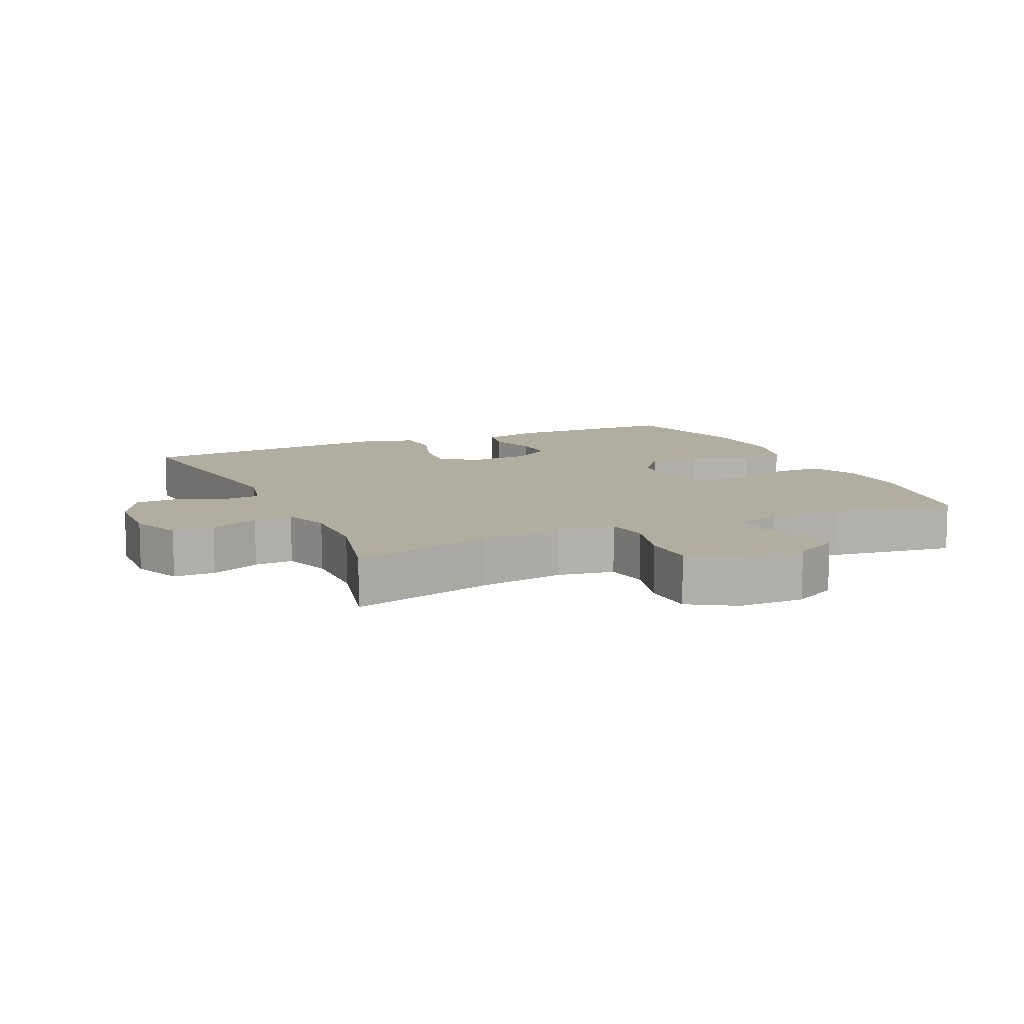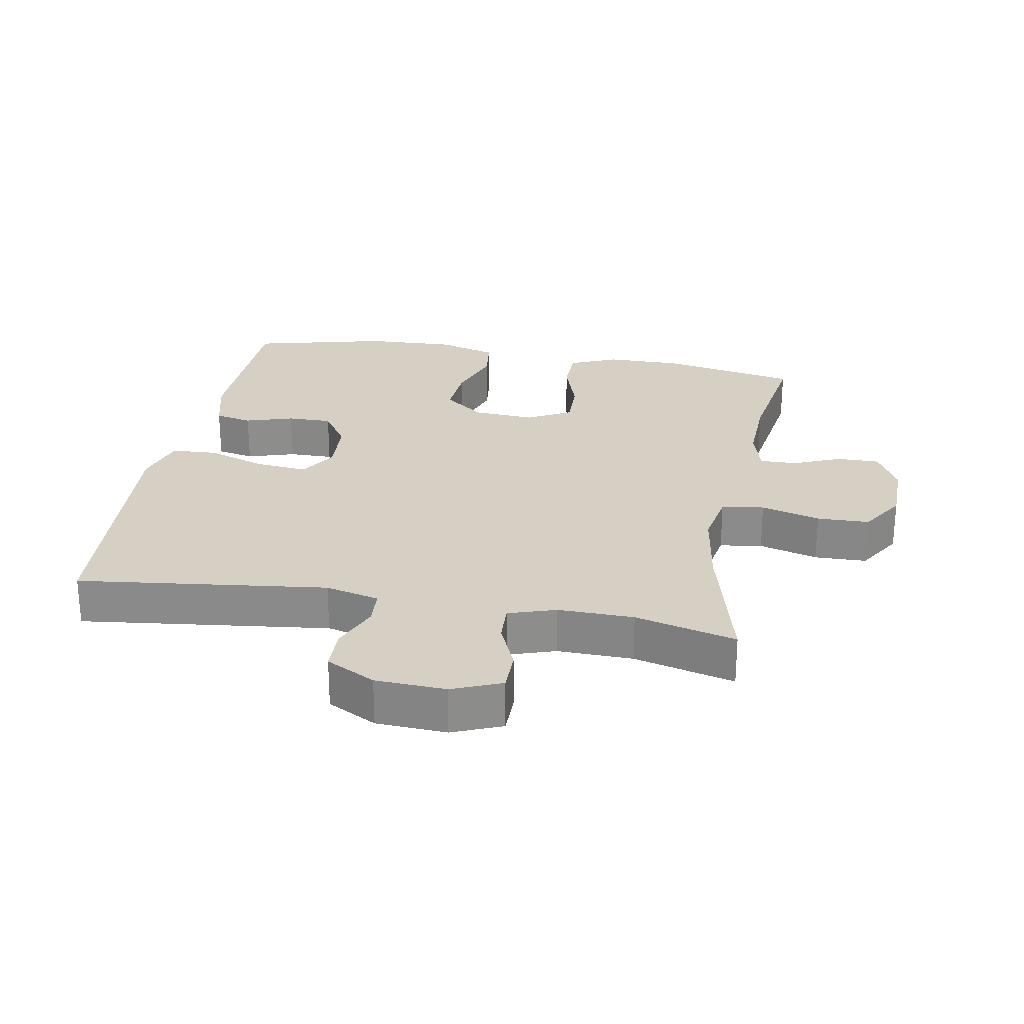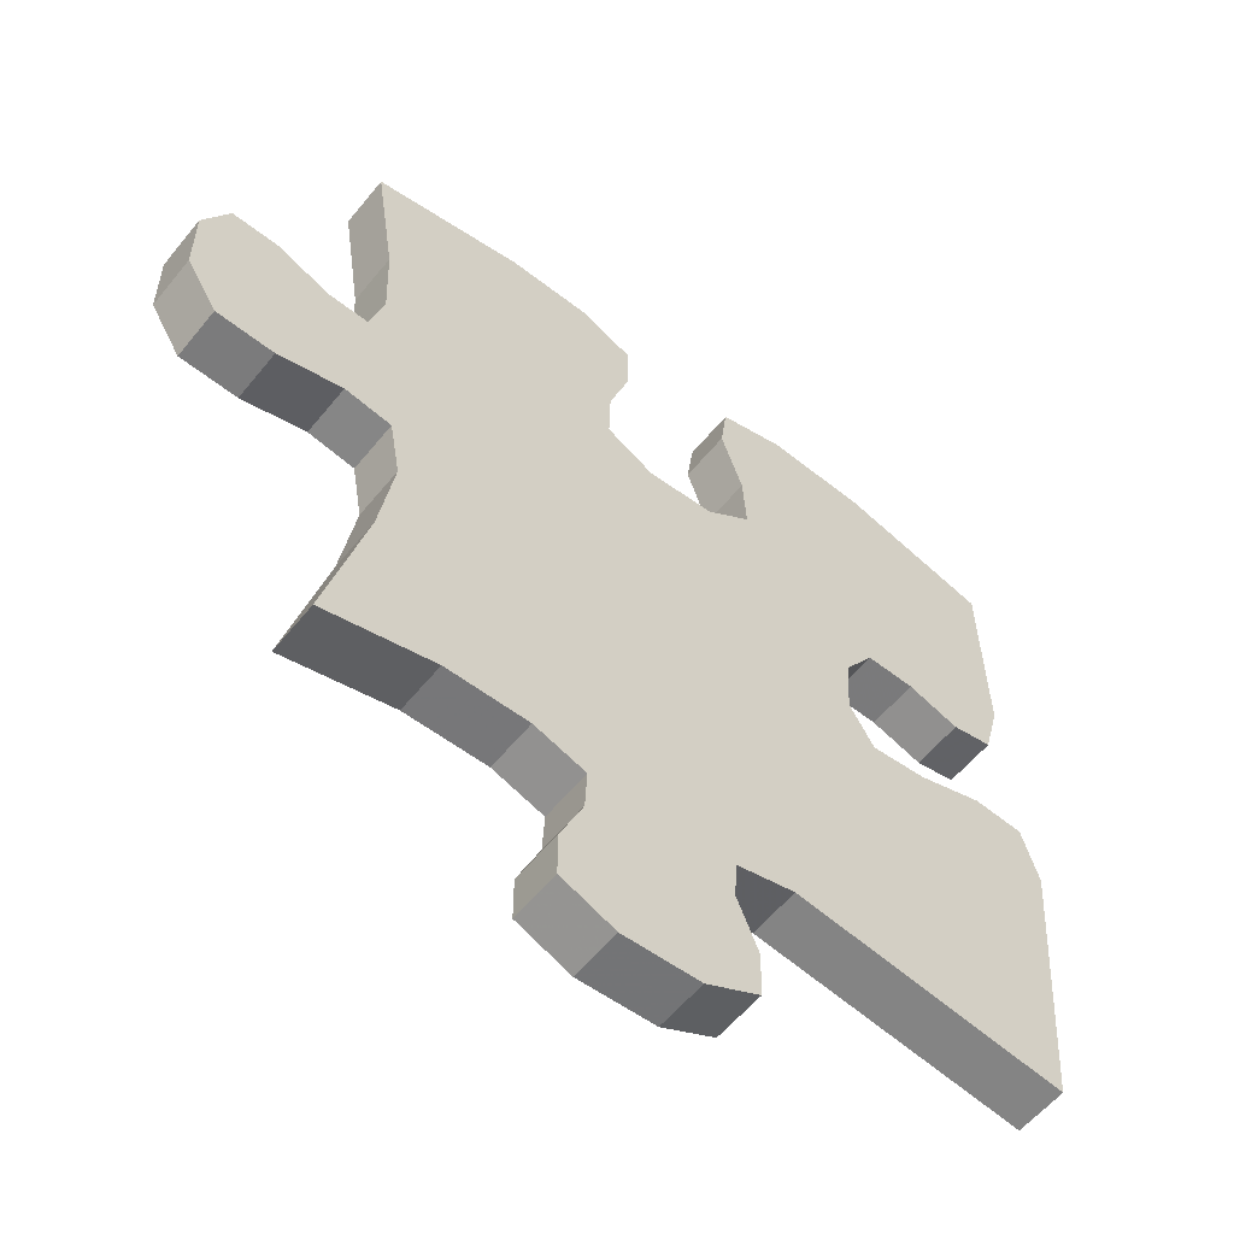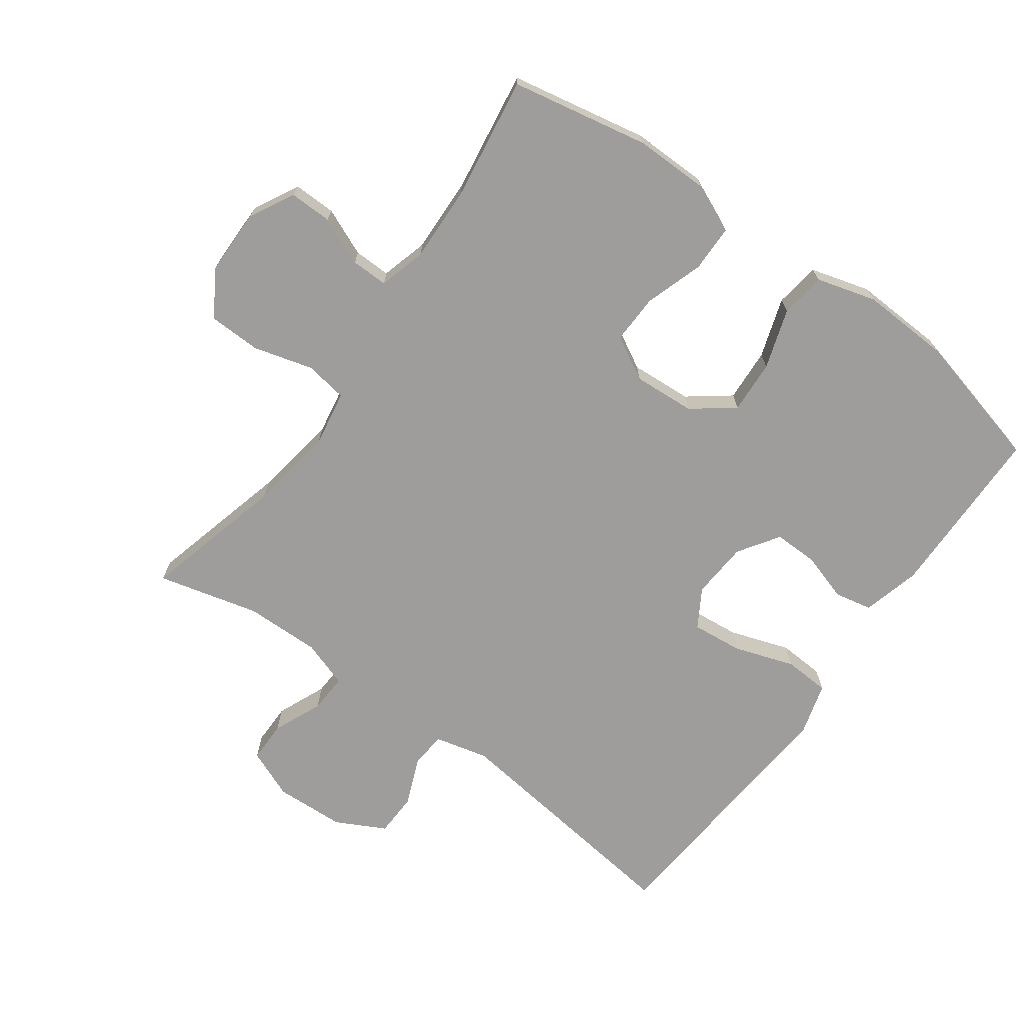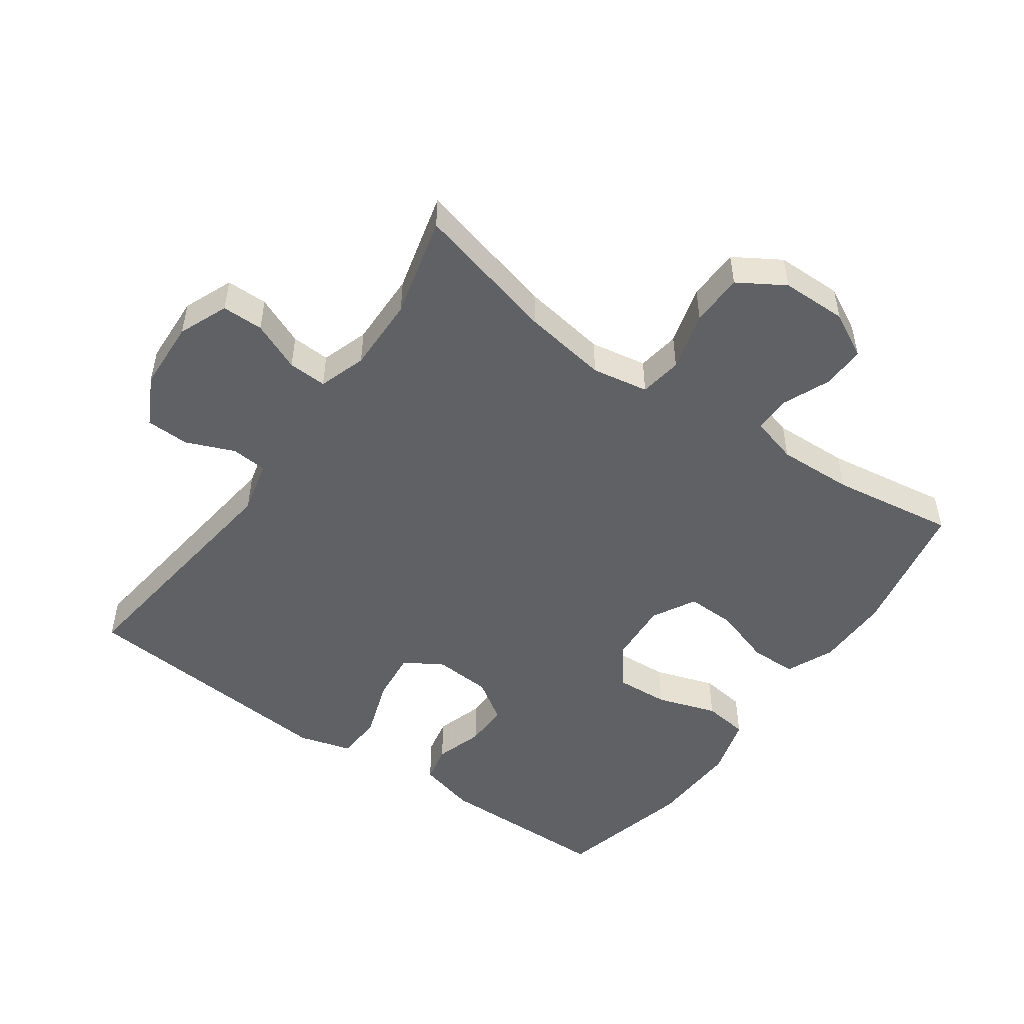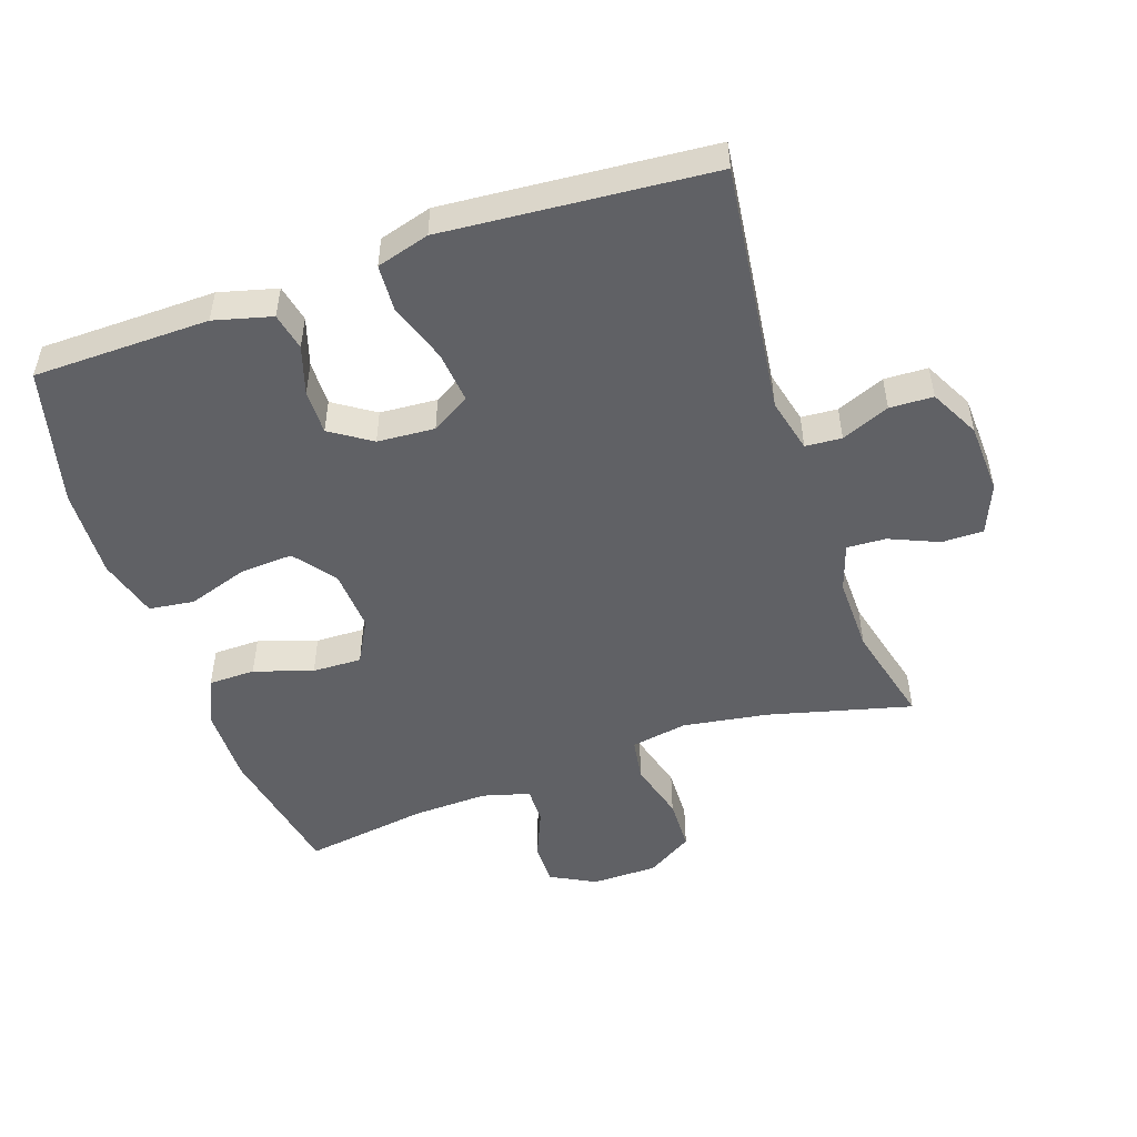
<metadata>
{"format":"obj","ext":"obj","renderer":"f3d","projection":"perspective","resolution":1024,"background":"white","views":[{"elev":10.4,"azim":-114.7,"up":"+Y"},{"elev":26.0,"azim":-169.6,"up":"+Y"},{"elev":-57.7,"azim":-38.7,"up":"+Z"},{"elev":-70.5,"azim":-35.9,"up":"+Y"},{"elev":-50.1,"azim":-125.2,"up":"+Y"},{"elev":-50.4,"azim":108.9,"up":"+Y"}]}
</metadata>
<code>
v 0.5 0.07 0.5
v 0.504 0.07 0.233
v 0.481 0.07 0.145
v 0.424 0.07 0.133
v 0.351 0.07 0.156
v 0.283 0.07 0.157
v 0.242 0.07 0.095
v 0.236 0.07 0.008
v 0.271 0.07 -0.05
v 0.349 0.07 -0.042
v 0.44 0.07 -0.011
v 0.51 0.07 -0.015
v 0.533 0.07 -0.095
v 0.523 0.07 -0.218
v 0.5 0.07 -0.5
v 0.121 0.07 -0.453
v 0.039 0.07 -0.473
v 0.035 0.07 -0.528
v 0.065 0.07 -0.601
v 0.063 0.07 -0.667
v -0.012 0.07 -0.706
v -0.119 0.07 -0.711
v -0.194 0.07 -0.68
v -0.194 0.07 -0.617
v -0.162 0.07 -0.542
v -0.159 0.07 -0.483
v -0.231 0.07 -0.459
v -0.346 0.07 -0.461
v -0.5 0.07 -0.5
v -0.444 0.07 -0.282
v -0.424 0.07 -0.153
v -0.439 0.07 -0.067
v -0.504 0.07 -0.057
v -0.594 0.07 -0.082
v -0.674 0.07 -0.08
v -0.717 0.07 -0.01
v -0.718 0.07 0.09
v -0.682 0.07 0.158
v -0.617 0.07 0.157
v -0.544 0.07 0.126
v -0.488 0.07 0.125
v -0.468 0.07 0.197
v -0.472 0.07 0.312
v -0.5 0.07 0.5
v -0.29 0.07 0.541
v -0.176 0.07 0.54
v -0.103 0.07 0.508
v -0.102 0.07 0.437
v -0.131 0.07 0.348
v -0.133 0.07 0.273
v -0.067 0.07 0.237
v 0.027 0.07 0.243
v 0.09 0.07 0.291
v 0.085 0.07 0.372
v 0.055 0.07 0.463
v 0.064 0.07 0.532
v 0.155 0.07 0.558
v 0.292 0.07 0.552
v 0.5 0 0.5
v 0.504 0 0.233
v 0.481 0 0.145
v 0.424 0 0.133
v 0.351 0 0.156
v 0.283 0 0.157
v 0.242 0 0.095
v 0.236 0 0.008
v 0.271 0 -0.05
v 0.349 0 -0.042
v 0.44 0 -0.011
v 0.51 0 -0.015
v 0.533 0 -0.095
v 0.523 0 -0.218
v 0.5 0 -0.5
v 0.121 0 -0.453
v 0.039 0 -0.473
v 0.035 0 -0.528
v 0.065 0 -0.601
v 0.063 0 -0.667
v -0.012 0 -0.706
v -0.119 0 -0.711
v -0.194 0 -0.68
v -0.194 0 -0.617
v -0.162 0 -0.542
v -0.159 0 -0.483
v -0.231 0 -0.459
v -0.346 0 -0.461
v -0.5 0 -0.5
v -0.444 0 -0.282
v -0.424 0 -0.153
v -0.439 0 -0.067
v -0.504 0 -0.057
v -0.594 0 -0.082
v -0.674 0 -0.08
v -0.717 0 -0.01
v -0.718 0 0.09
v -0.682 0 0.158
v -0.617 0 0.157
v -0.544 0 0.126
v -0.488 0 0.125
v -0.468 0 0.197
v -0.472 0 0.312
v -0.5 0 0.5
v -0.29 0 0.541
v -0.176 0 0.54
v -0.103 0 0.508
v -0.102 0 0.437
v -0.131 0 0.348
v -0.133 0 0.273
v -0.067 0 0.237
v 0.027 0 0.243
v 0.09 0 0.291
v 0.085 0 0.372
v 0.055 0 0.463
v 0.064 0 0.532
v 0.155 0 0.558
v 0.292 0 0.552
f 54 55 56 57
f 53 54 57 58
f 46 47 48 49
f 46 49 50
f 43 44 45 46
f 42 43 46 50
f 41 42 50 51
f 37 38 39 40
f 37 40 41
f 36 37 41
f 33 34 35 36
f 32 33 36 41
f 28 29 30
f 27 28 30 31
f 26 27 31 32
f 22 23 24 25
f 22 25 26
f 21 22 26
f 18 19 20 21
f 17 18 21 26
f 16 17 26 32
f 10 11 12 13
f 9 10 13 14
f 2 3 4 5
f 2 5 6
f 53 58 1 2
f 52 53 2 6
f 51 52 6 7
f 41 51 7 8
f 32 41 8 9
f 15 16 32
f 9 14 15 32
f 115 114 113 112
f 116 115 112 111
f 107 106 105 104
f 108 107 104
f 104 103 102 101
f 108 104 101 100
f 109 108 100 99
f 98 97 96 95
f 99 98 95
f 99 95 94
f 94 93 92 91
f 99 94 91 90
f 88 87 86
f 89 88 86 85
f 90 89 85 84
f 83 82 81 80
f 84 83 80
f 84 80 79
f 79 78 77 76
f 84 79 76 75
f 90 84 75 74
f 71 70 69 68
f 72 71 68 67
f 63 62 61 60
f 64 63 60
f 60 59 116 111
f 64 60 111 110
f 65 64 110 109
f 66 65 109 99
f 67 66 99 90
f 90 74 73
f 90 73 72 67
f 1 59 60 2
f 2 60 61 3
f 3 61 62 4
f 4 62 63 5
f 5 63 64 6
f 6 64 65 7
f 7 65 66 8
f 8 66 67 9
f 9 67 68 10
f 10 68 69 11
f 11 69 70 12
f 12 70 71 13
f 13 71 72 14
f 14 72 73 15
f 15 73 74 16
f 16 74 75 17
f 17 75 76 18
f 18 76 77 19
f 19 77 78 20
f 20 78 79 21
f 21 79 80 22
f 22 80 81 23
f 23 81 82 24
f 24 82 83 25
f 25 83 84 26
f 26 84 85 27
f 27 85 86 28
f 28 86 87 29
f 29 87 88 30
f 30 88 89 31
f 31 89 90 32
f 32 90 91 33
f 33 91 92 34
f 34 92 93 35
f 35 93 94 36
f 36 94 95 37
f 37 95 96 38
f 38 96 97 39
f 39 97 98 40
f 40 98 99 41
f 41 99 100 42
f 42 100 101 43
f 43 101 102 44
f 44 102 103 45
f 45 103 104 46
f 46 104 105 47
f 47 105 106 48
f 48 106 107 49
f 49 107 108 50
f 50 108 109 51
f 51 109 110 52
f 52 110 111 53
f 53 111 112 54
f 54 112 113 55
f 55 113 114 56
f 56 114 115 57
f 57 115 116 58
f 58 116 59 1

</code>
